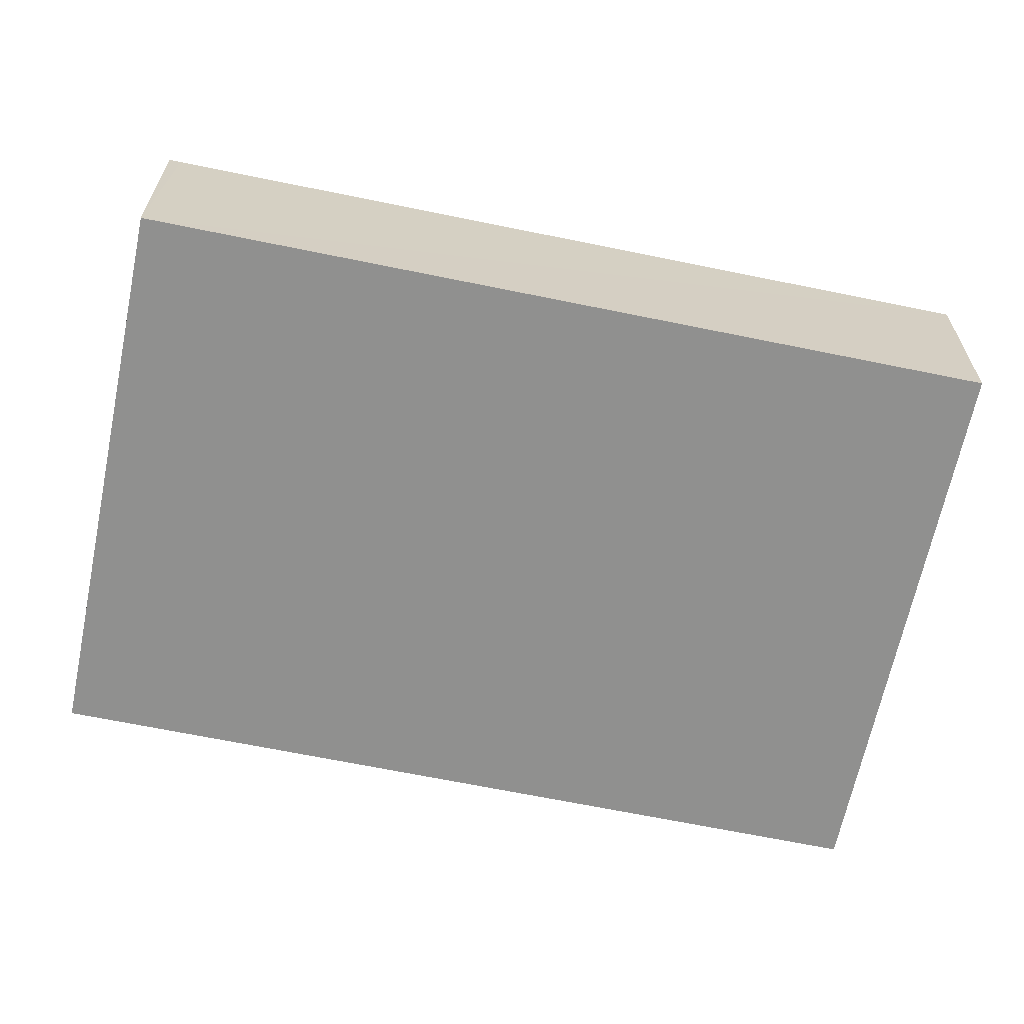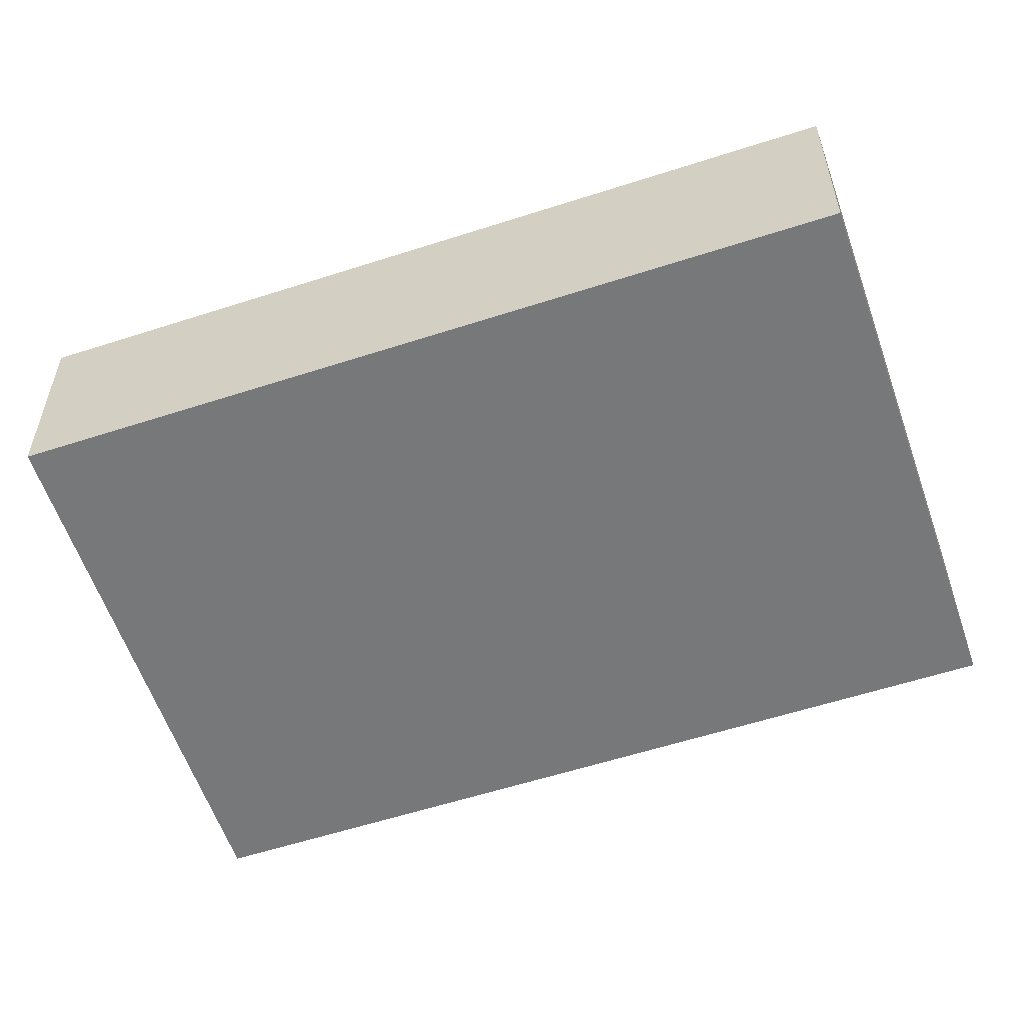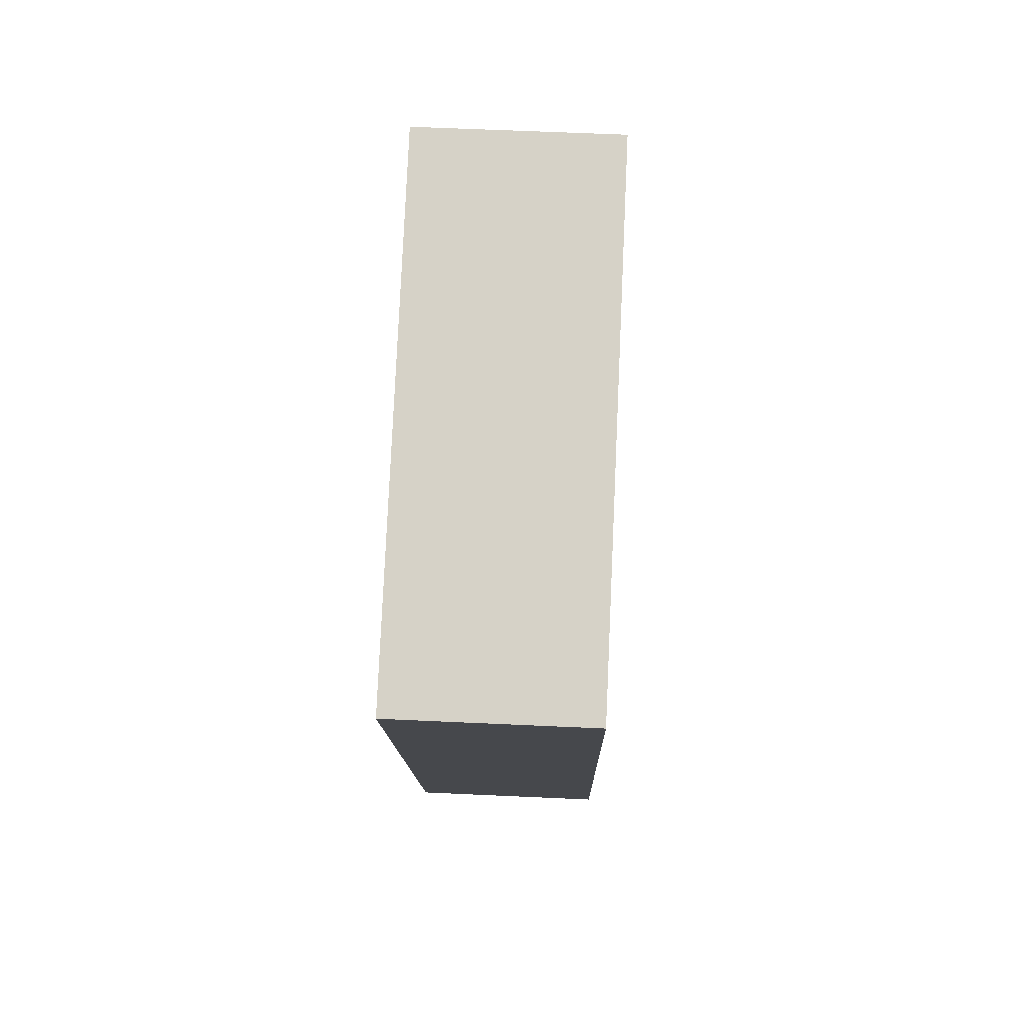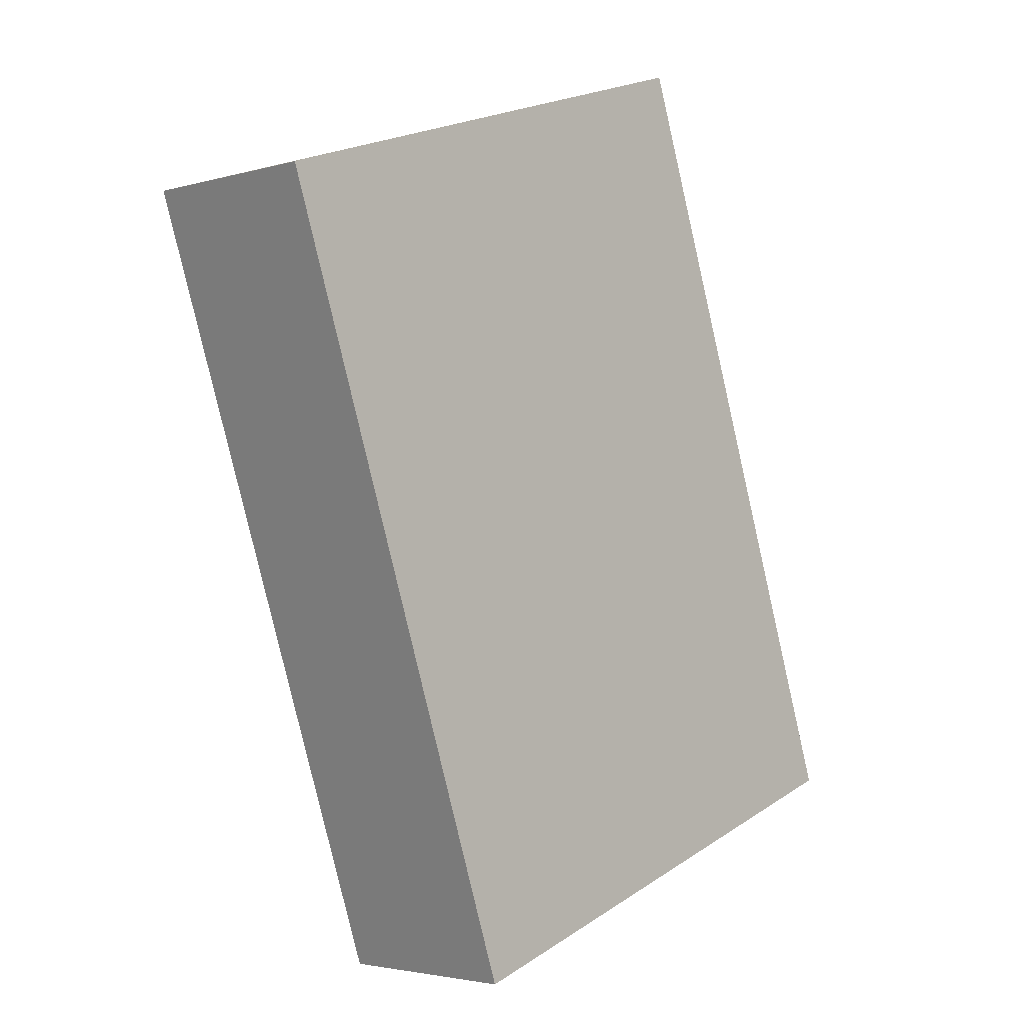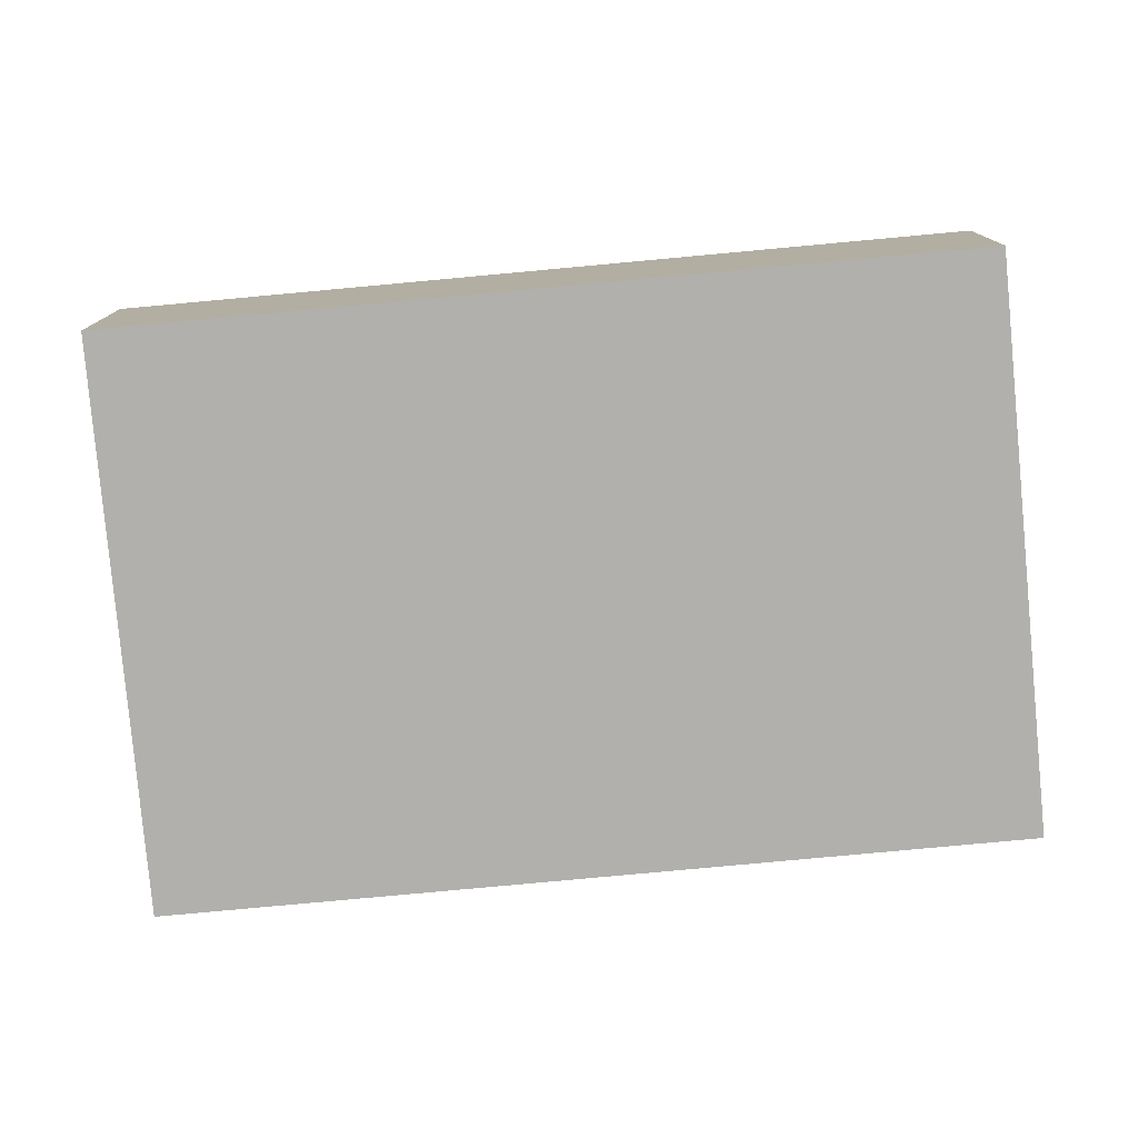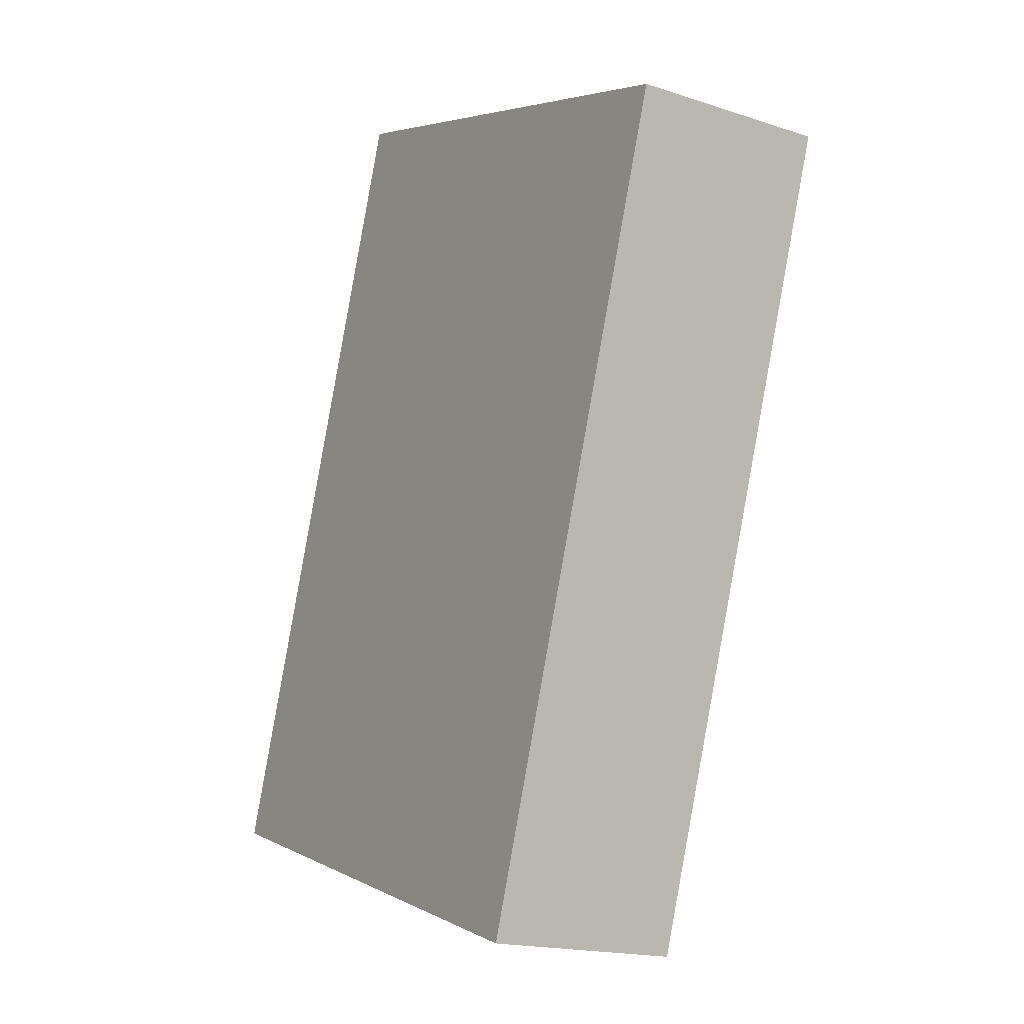
<metadata>
{"format":"obj","ext":"obj","renderer":"f3d","projection":"perspective","resolution":1024,"background":"white","views":[{"elev":-65.6,"azim":96.9,"up":"+Y"},{"elev":-57.3,"azim":-52.7,"up":"+Y"},{"elev":59.9,"azim":92.7,"up":"+Z"},{"elev":-3.1,"azim":134.3,"up":"+Z"},{"elev":-78.7,"azim":-66.1,"up":"+Y"},{"elev":-17.7,"azim":57.1,"up":"+Z"}]}
</metadata>
<code>
v  2.883 2.2 8.544
v  5.684 2.2 -1.948
v  0 2.2 1.347e-16
v  8.541 2.2 6.541
v  8.582 2.2 6.664
v  8.582 -4.081e-16 6.664
v  5.684 1.193e-16 -1.948
v  8.541 -4.005e-16 6.541
v  0 0 0
v  2.883 -5.232e-16 8.544
g defaultobject
f 1 2 3
f 2 1 4
f 4 1 5
f 6 4 5
f 4 6 2
f 2 6 7
f 7 6 8
f 7 3 2
f 3 7 9
f 9 1 3
f 1 9 10
f 10 5 1
f 5 10 6
f 8 9 7
f 9 8 6
f 9 6 10

</code>
